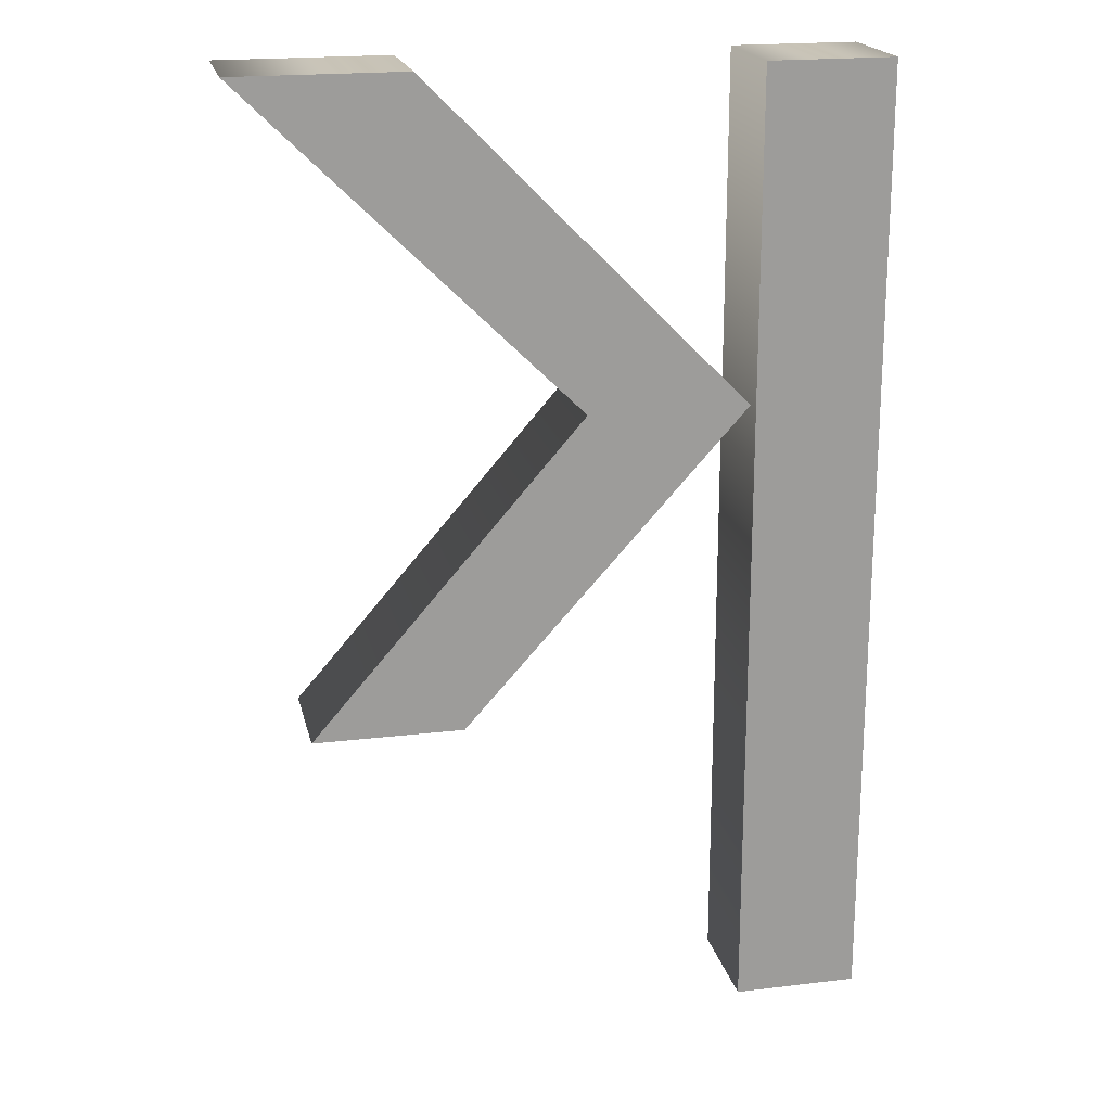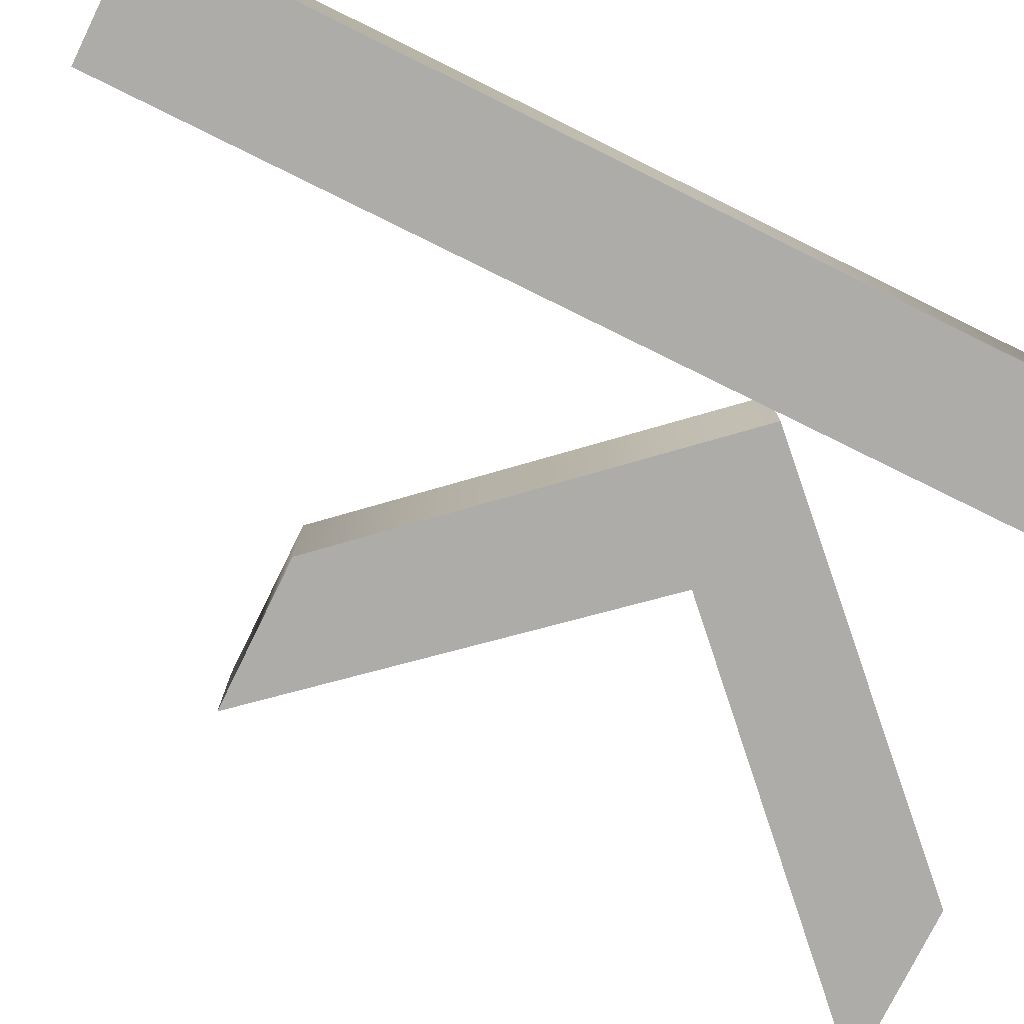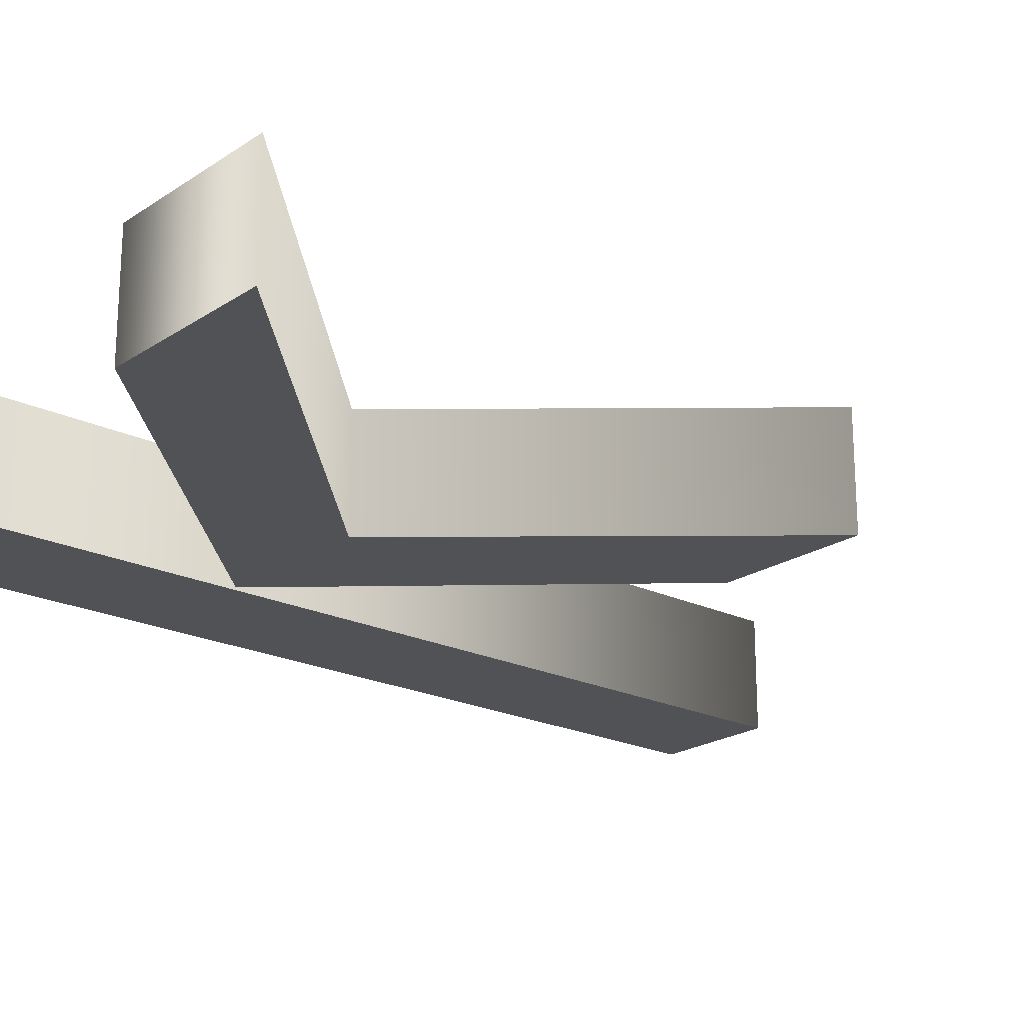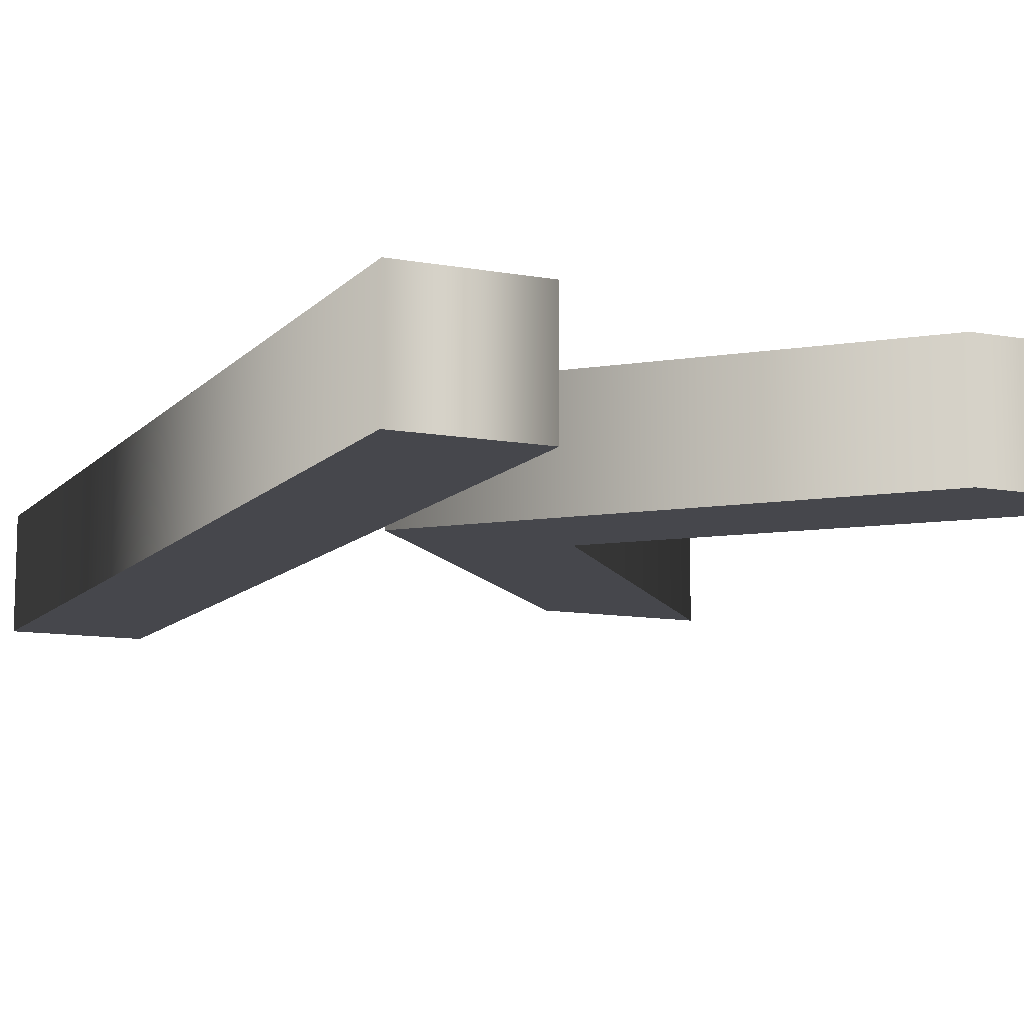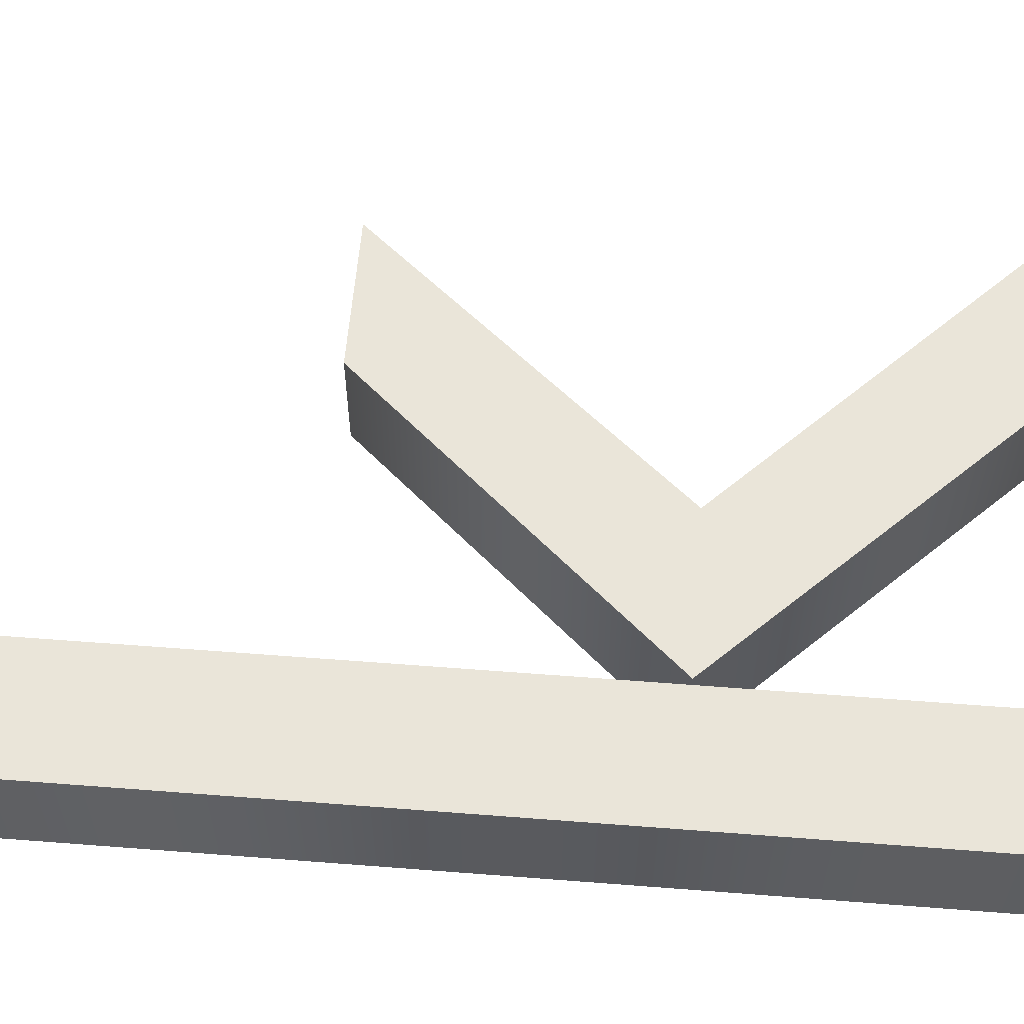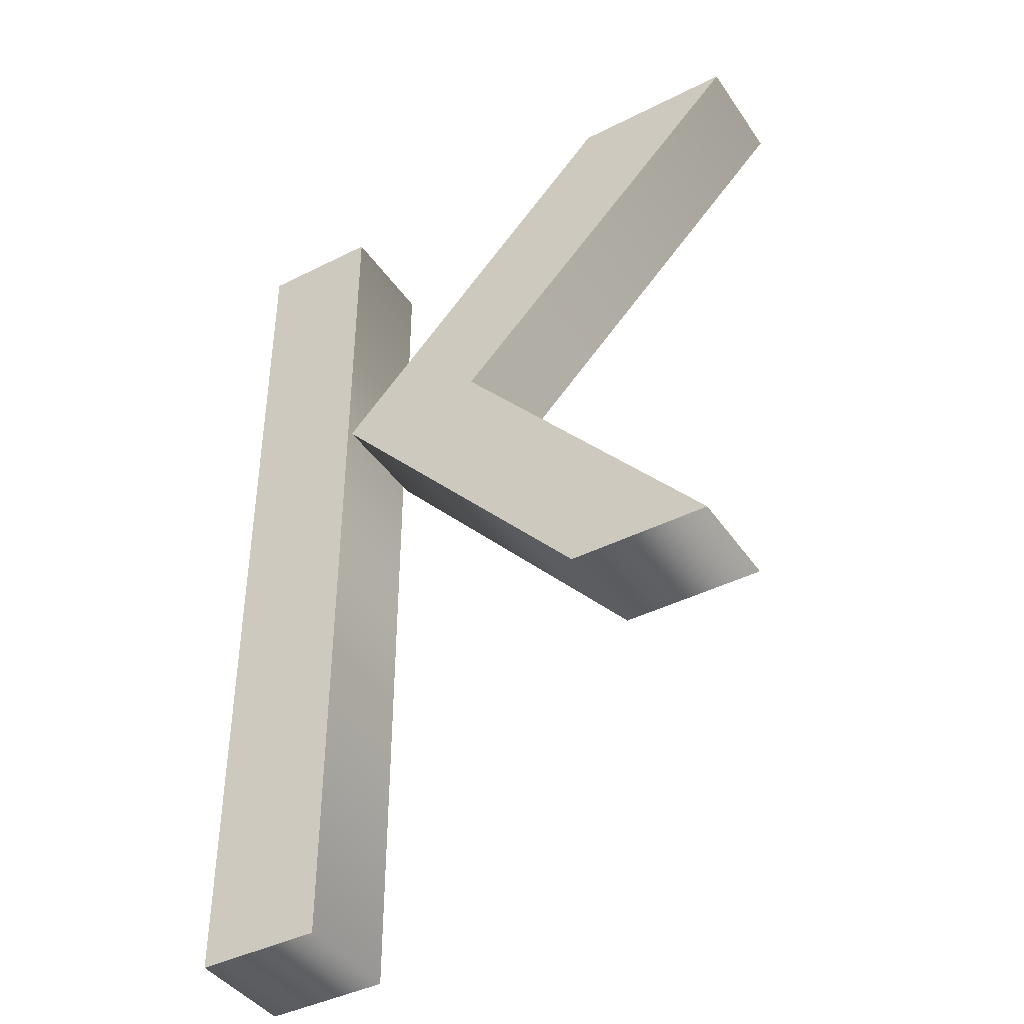
<metadata>
{"format":"obj","ext":"obj","renderer":"f3d","projection":"perspective","resolution":1024,"background":"white","views":[{"elev":19.8,"azim":167.4,"up":"+Z"},{"elev":-76.9,"azim":-116.2,"up":"+Y"},{"elev":-21.3,"azim":49.5,"up":"+Y"},{"elev":-11.0,"azim":-24.3,"up":"+Y"},{"elev":58.4,"azim":-85.4,"up":"+Y"},{"elev":-41.6,"azim":31.4,"up":"+Z"}]}
</metadata>
<code>
o Text
v 0.5 0.08 0
v 0.38 0.08 0
v 0.155 0.08 -0.229
v 0.354 0.08 -0.449
v 0.46 0.08 -0.449
v 0.268 0.08 -0.229
v 0.062 0.08 0
v 0.062 0.08 -0.682
v 0.151 0.08 -0.682
v 0.151 0.08 0
v 0.5 0 0
v 0.38 0 0
v 0.155 0 -0.229
v 0.354 0 -0.449
v 0.46 0 -0.449
v 0.268 0 -0.229
v 0.062 0 0
v 0.062 0 -0.682
v 0.151 0 -0.682
v 0.151 0 0
v 0.5 0 0
v 0.5 0.08 0
v 0.38 0 0
v 0.38 0.08 0
v 0.155 0 -0.229
v 0.155 0.08 -0.229
v 0.354 0 -0.449
v 0.354 0.08 -0.449
v 0.46 0 -0.449
v 0.46 0.08 -0.449
v 0.268 0 -0.229
v 0.268 0.08 -0.229
v 0.062 0 0
v 0.062 0.08 0
v 0.062 0 -0.682
v 0.062 0.08 -0.682
v 0.151 0 -0.682
v 0.151 0.08 -0.682
v 0.151 0 0
v 0.151 0.08 0
f 7 9 8
f 7 10 9
f 3 5 4
f 3 6 5
f 2 6 3
f 2 1 6
f 17 18 19
f 17 19 20
f 13 14 15
f 13 15 16
f 12 13 16
f 12 16 11
f 22 24 23 21
f 24 26 25 23
f 26 28 27 25
f 28 30 29 27
f 30 32 31 29
f 32 22 21 31
f 34 36 35 33
f 36 38 37 35
f 38 40 39 37
f 40 34 33 39

</code>
